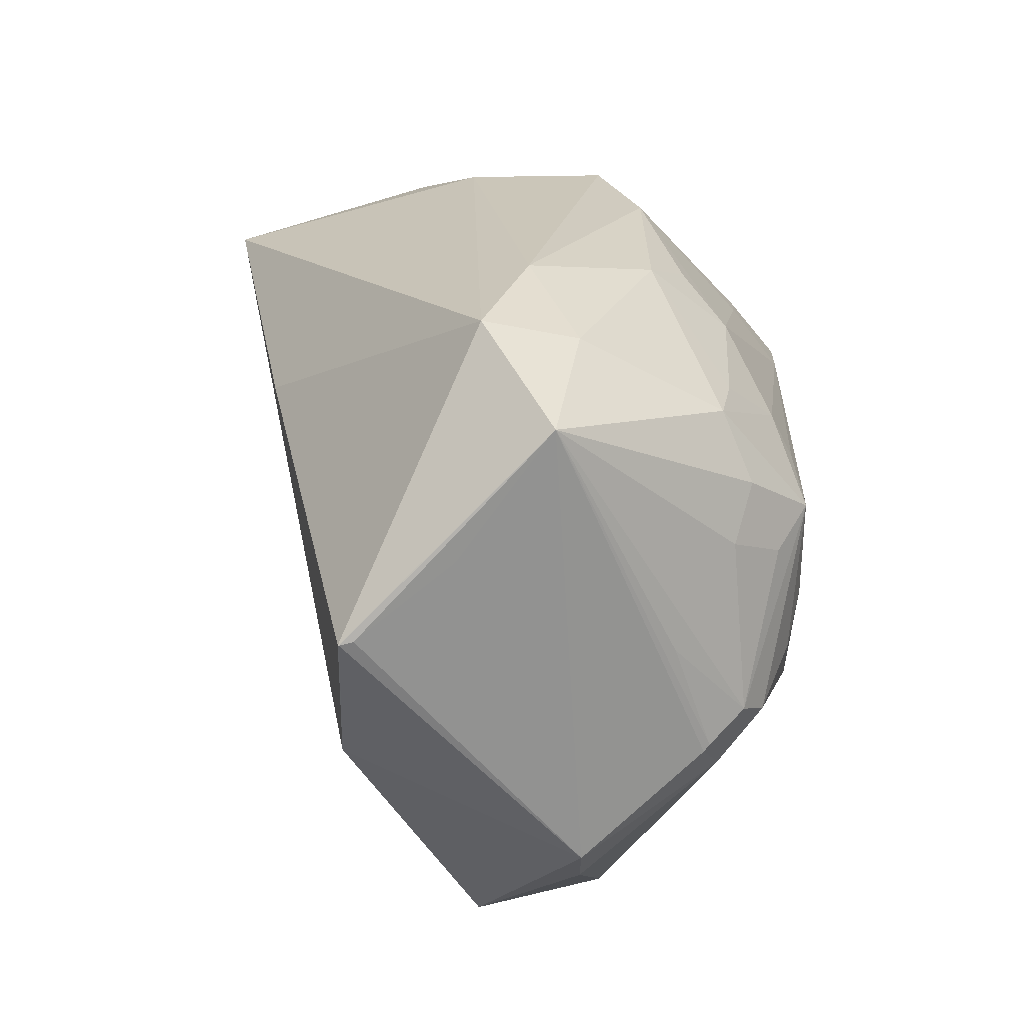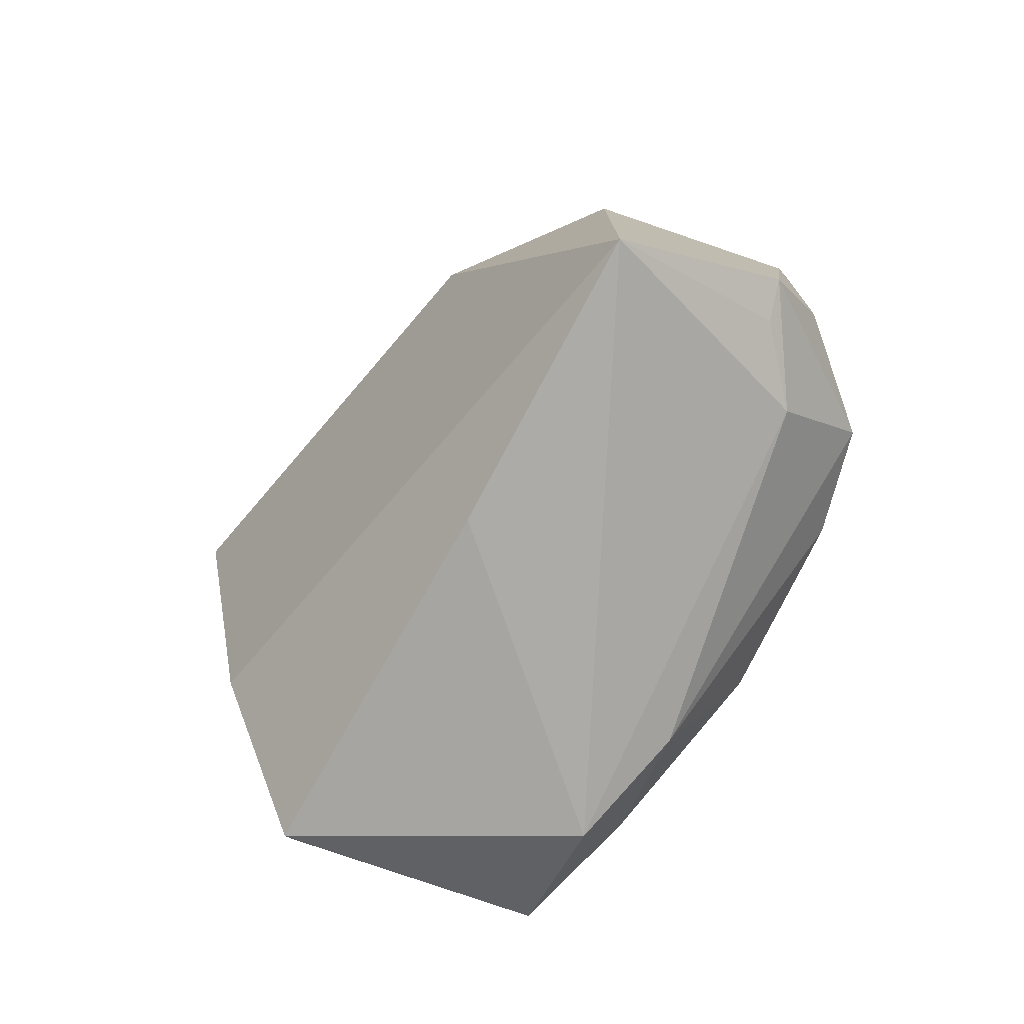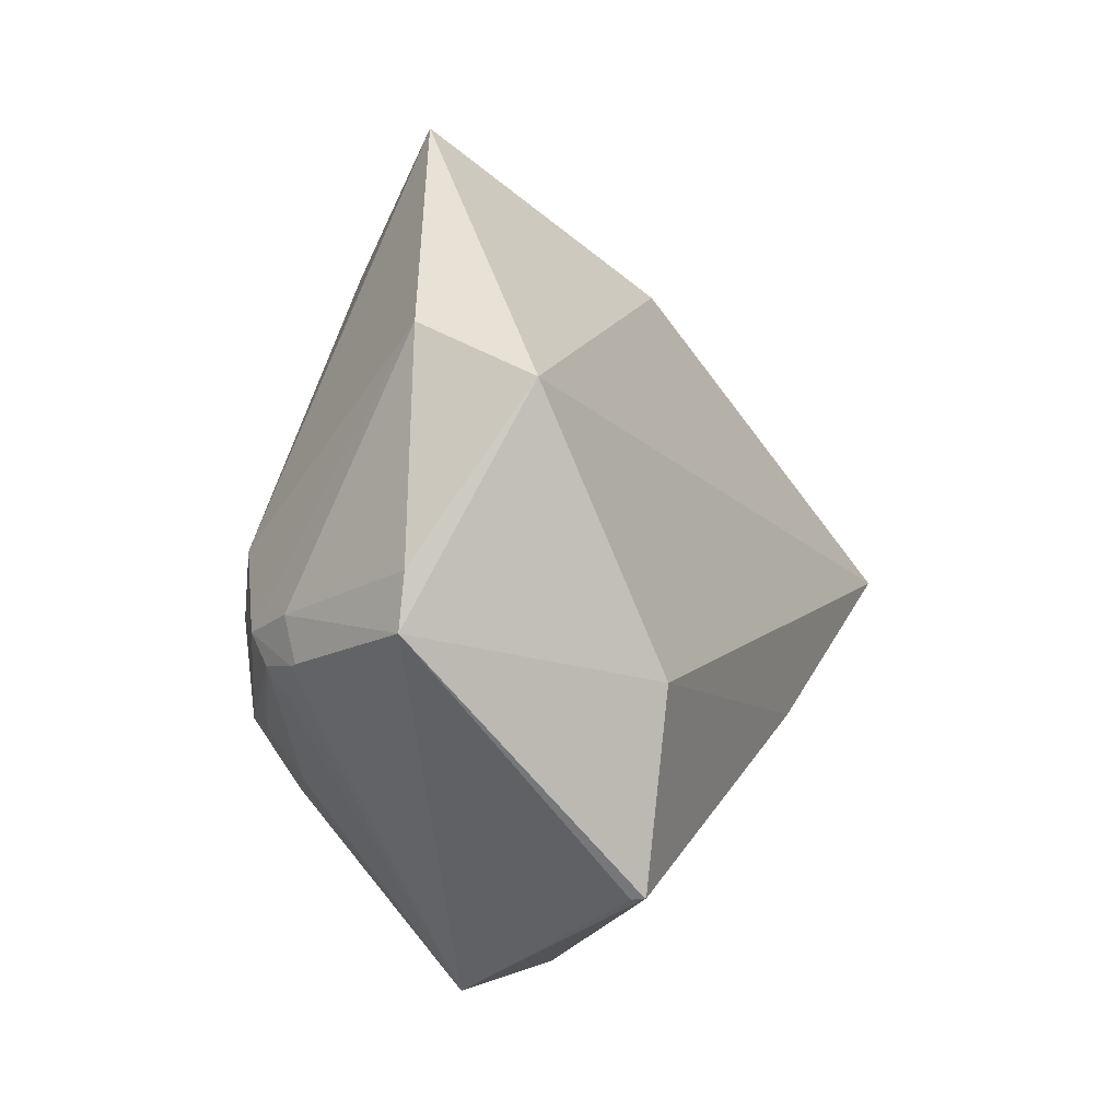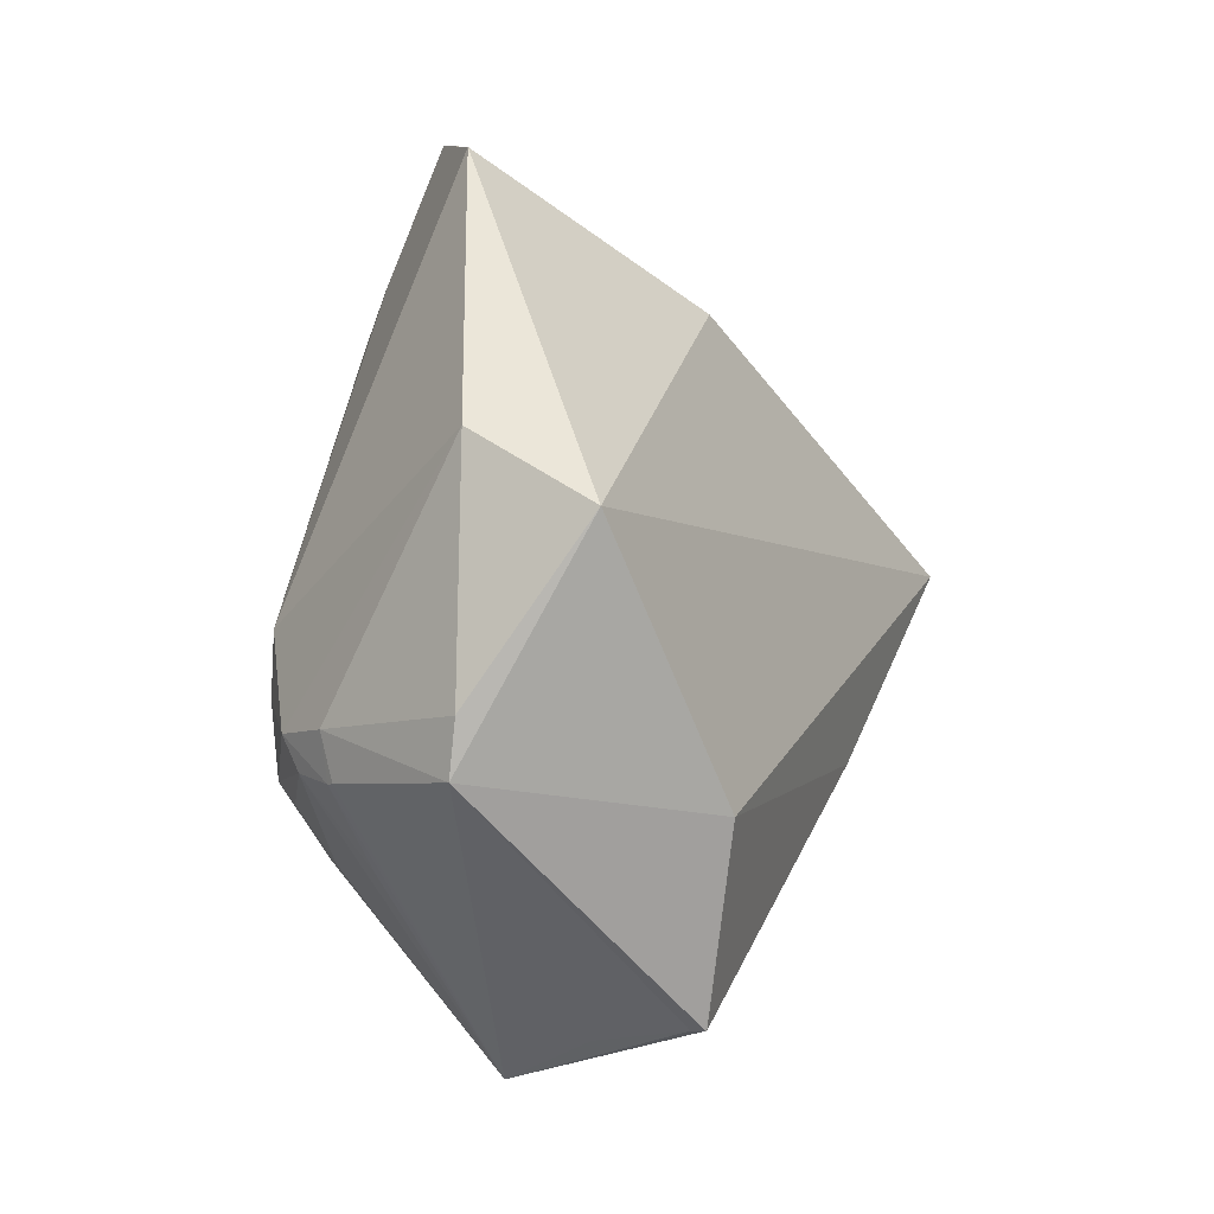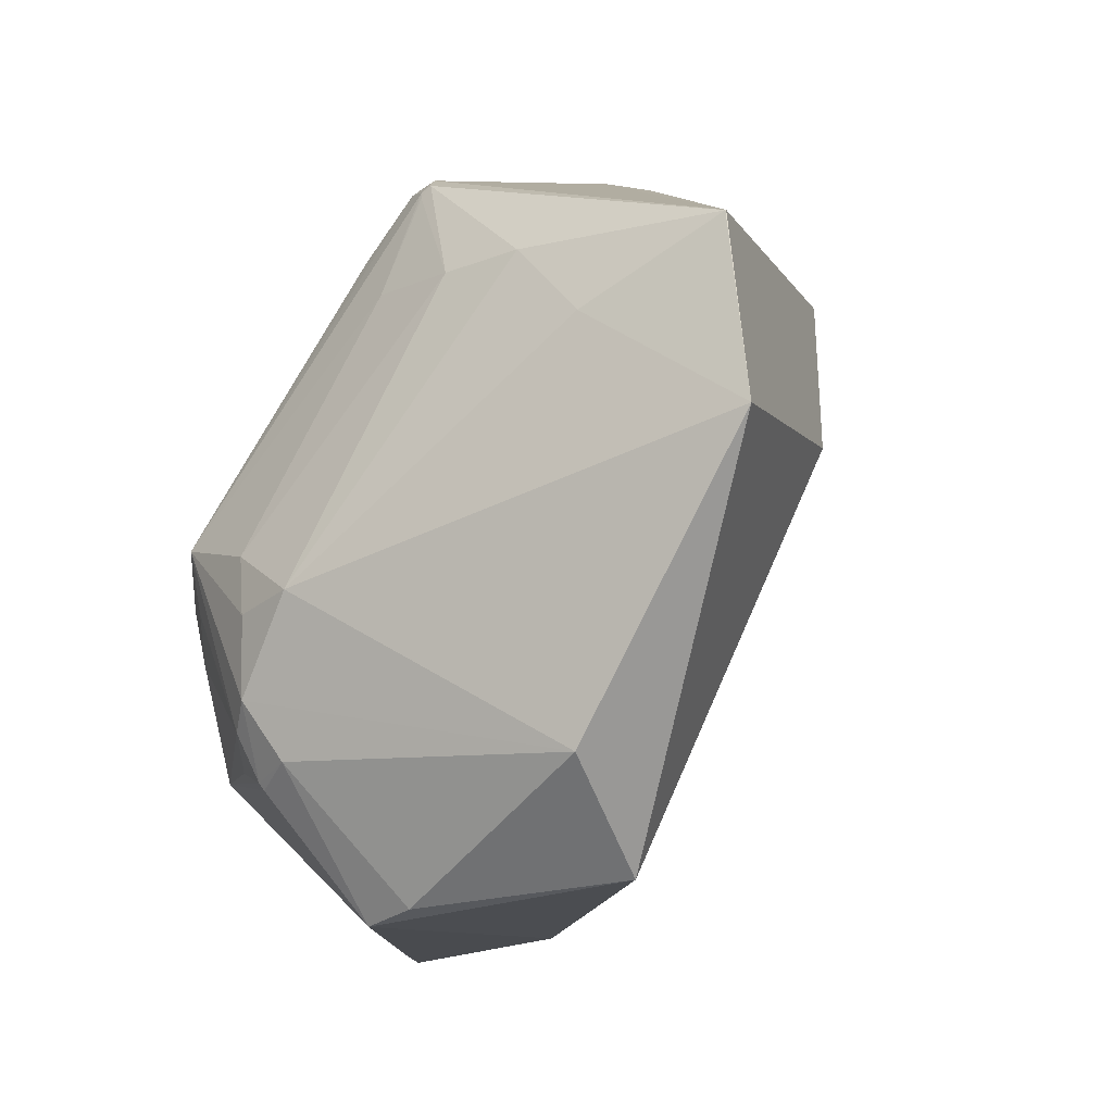
<metadata>
{"format":"obj","ext":"obj","renderer":"f3d","projection":"perspective","resolution":1024,"background":"white","views":[{"elev":-14.3,"azim":6.8,"up":"+Z"},{"elev":-30.2,"azim":-55.7,"up":"+Y"},{"elev":-15.0,"azim":-171.5,"up":"+Y"},{"elev":-3.3,"azim":-173.5,"up":"+Y"},{"elev":-44.1,"azim":143.0,"up":"+Z"}]}
</metadata>
<code>
o
v 16.23 1.368 -35.05
v 6.608 -23.18 -22.6
v -9.67 0.5233 37.47
v 9.443 -41.18 -16.31
v 6.608 -23.18 -22.6
v 9.549 -41.19 -16.37
v 6.608 -23.18 -22.6
v -1.601 -18.83 14.32
v -9.67 0.5233 37.47
v 9.443 -41.18 -16.31
v -1.601 -18.83 14.32
v 6.608 -23.18 -22.6
v -9.67 0.5233 37.47
v 10.25 0.4801 42.67
v 9.601 4.549 44.33
v 16.23 1.368 -35.05
v 30.31 34.85 -14.36
v 27.86 8.328 -31.61
v 35.29 38.85 2.234
v 35.36 38.82 2.191
v 30.31 34.85 -14.36
v 16.23 1.368 -35.05
v 27.86 8.328 -31.61
v 27.98 -15.01 -33.65
v 16.23 1.368 -35.05
v 28.64 -20.32 -32.66
v 6.608 -23.18 -22.6
v 16.23 1.368 -35.05
v 27.98 -15.01 -33.65
v 28.64 -20.32 -32.66
v 6.608 -23.18 -22.6
v 28.64 -20.32 -32.66
v 9.549 -41.19 -16.37
v 9.549 -41.19 -16.37
v 28.64 -20.32 -32.66
v 10.84 -41.23 -16.06
v 16.23 1.368 -35.05
v -9.67 0.5233 37.47
v 10.57 22.62 3.016
v 16.23 1.368 -35.05
v 10.57 22.62 3.016
v 30.31 34.85 -14.36
v -9.67 0.5233 37.47
v 8.754 21.52 24.52
v 10.57 22.62 3.016
v 35.29 38.85 2.234
v 10.57 22.62 3.016
v 8.754 21.52 24.52
v 35.29 38.85 2.234
v 30.31 34.85 -14.36
v 10.57 22.62 3.016
v -9.67 0.5233 37.47
v 9.601 4.549 44.33
v 18.93 13.4 39.82
v -9.67 0.5233 37.47
v 18.93 13.4 39.82
v 8.754 21.52 24.52
v 28.64 -20.32 -32.66
v 19.97 -42.8 -9.581
v 10.84 -41.23 -16.06
v 9.601 4.549 44.33
v 20.25 7.073 42.83
v 18.93 13.4 39.82
v 35.29 38.85 2.234
v 8.754 21.52 24.52
v 22.86 14.63 38.92
v 18.93 13.4 39.82
v 22.86 14.63 38.92
v 8.754 21.52 24.52
v 20.25 7.073 42.83
v 22.86 14.63 38.92
v 18.93 13.4 39.82
v -9.67 0.5233 37.47
v 16.43 -6.245 40.81
v 10.25 0.4801 42.67
v 10.25 0.4801 42.67
v 16.43 -6.245 40.81
v 9.601 4.549 44.33
v 20.25 7.073 42.83
v 24.39 11.26 39.58
v 22.86 14.63 38.92
v 9.443 -41.18 -16.31
v 9.549 -41.19 -16.37
v 29.17 -47.4 0.6846
v 9.549 -41.19 -16.37
v 10.84 -41.23 -16.06
v 29.17 -47.4 0.6846
v 19.97 -42.8 -9.581
v 29.17 -47.4 0.6846
v 10.84 -41.23 -16.06
v 28.64 -20.32 -32.66
v 29.17 -47.4 0.6846
v 19.97 -42.8 -9.581
v 28.64 -20.32 -32.66
v 40.13 -20.49 -22.99
v 29.17 -47.4 0.6846
v 35.29 38.85 2.234
v 22.86 14.63 38.92
v 27.85 13.96 36.8
v 24.39 11.26 39.58
v 27.85 13.96 36.8
v 22.86 14.63 38.92
v 27.86 8.328 -31.61
v 41.18 -15.95 -23.26
v 27.98 -15.01 -33.65
v 27.98 -15.01 -33.65
v 41.18 -15.95 -23.26
v 28.64 -20.32 -32.66
v 28.64 -20.32 -32.66
v 41.18 -15.95 -23.26
v 40.13 -20.49 -22.99
v 40.13 -20.49 -22.99
v 40.68 -20.53 -22.37
v 29.17 -47.4 0.6846
v 41.18 -15.95 -23.26
v 40.68 -20.53 -22.37
v 40.13 -20.49 -22.99
v 9.443 -41.18 -16.31
v 22.21 -43.46 12.07
v -1.601 -18.83 14.32
v 9.443 -41.18 -16.31
v 29.17 -47.4 0.6846
v 22.21 -43.46 12.07
v -1.601 -18.83 14.32
v 22.21 -43.46 12.07
v -9.67 0.5233 37.47
v -9.67 0.5233 37.47
v 22.21 -43.46 12.07
v 16.43 -6.245 40.81
v 35.36 38.82 2.191
v 40.12 24.92 -0.7581
v 30.31 34.85 -14.36
v 22.59 5.377 42.37
v 28.8 6.324 39.46
v 20.25 7.073 42.83
v 20.25 7.073 42.83
v 28.8 6.324 39.46
v 24.39 11.26 39.58
v 24.39 11.26 39.58
v 28.8 6.324 39.46
v 27.85 13.96 36.8
v 16.43 -6.245 40.81
v 29.34 -2.485 41.91
v 9.601 4.549 44.33
v 9.601 4.549 44.33
v 29.34 -2.485 41.91
v 20.25 7.073 42.83
v 22.59 5.377 42.37
v 20.25 7.073 42.83
v 29.34 -2.485 41.91
v 22.59 5.377 42.37
v 29.34 -2.485 41.91
v 28.8 6.324 39.46
v 27.86 8.328 -31.61
v 45.57 -16.26 -18.29
v 41.18 -15.95 -23.26
v 41.18 -15.95 -23.26
v 45.57 -16.26 -18.29
v 40.68 -20.53 -22.37
v 40.68 -20.53 -22.37
v 45.57 -16.26 -18.29
v 43.92 -19.62 -18.89
v 35.36 38.82 2.191
v 43.74 21.2 8.118
v 40.12 24.92 -0.7581
v 40.68 -20.53 -22.37
v 38.07 -28.25 -14.9
v 29.17 -47.4 0.6846
v 29.17 -47.4 0.6846
v 38.07 -28.25 -14.9
v 43.92 -19.62 -18.89
v 40.68 -20.53 -22.37
v 43.92 -19.62 -18.89
v 38.07 -28.25 -14.9
v 35.36 38.82 2.191
v 47.08 12.14 23.6
v 43.74 21.2 8.118
v 35.36 38.82 2.191
v 46.08 11.22 26.04
v 47.08 12.14 23.6
v 47.08 12.14 23.6
v 46.08 11.22 26.04
v 47.06 11.76 24.05
v 35.29 38.85 2.234
v 46.07 11.22 26.07
v 35.36 38.82 2.191
v 35.36 38.82 2.191
v 46.07 11.22 26.07
v 46.08 11.22 26.04
v 35.29 38.85 2.234
v 27.85 13.96 36.8
v 46.07 11.22 26.07
v 28.8 6.324 39.46
v 46.07 11.22 26.07
v 27.85 13.96 36.8
v 29.34 -2.485 41.91
v 46.07 11.22 26.07
v 28.8 6.324 39.46
v 30.31 34.85 -14.36
v 47.58 -7.051 -13.07
v 27.86 8.328 -31.61
v 27.86 8.328 -31.61
v 47.58 -7.051 -13.07
v 45.57 -16.26 -18.29
v 40.12 24.92 -0.7581
v 47.58 -7.051 -13.07
v 30.31 34.85 -14.36
v 43.74 21.2 8.118
v 47.58 -7.051 -13.07
v 40.12 24.92 -0.7581
v 47.08 12.14 23.6
v 47.06 11.76 24.05
v 47.3 11.01 23.57
v 47.08 12.14 23.6
v 47.3 11.01 23.57
v 47.28 10.99 22.76
v 47.58 -7.051 -13.07
v 48.06 -13.27 -11.76
v 45.57 -16.26 -18.29
v 46.07 11.22 26.07
v 47.06 9.1 25.22
v 46.08 11.22 26.04
v 29.34 -2.485 41.91
v 47.06 9.1 25.22
v 46.07 11.22 26.07
v 46.08 11.22 26.04
v 47.06 9.1 25.22
v 47.06 11.76 24.05
v 47.06 11.76 24.05
v 47.06 9.1 25.22
v 47.3 11.01 23.57
v 29.17 -47.4 0.6846
v 30.54 -39.04 11.55
v 22.21 -43.46 12.07
v 47.08 12.14 23.6
v 46.24 13.96 10.11
v 43.74 21.2 8.118
v 47.08 12.14 23.6
v 47.28 10.99 22.76
v 46.24 13.96 10.11
v 43.74 21.2 8.118
v 46.24 13.96 10.11
v 47.58 -7.051 -13.07
v 22.21 -43.46 12.07
v 25.4 -33.96 20.53
v 16.43 -6.245 40.81
v 16.43 -6.245 40.81
v 25.4 -33.96 20.53
v 29.34 -2.485 41.91
v 30.54 -39.04 11.55
v 25.4 -33.96 20.53
v 22.21 -43.46 12.07
v 47.58 -7.051 -13.07
v 49.35 -12.28 -6.165
v 48.06 -13.27 -11.76
v 46.24 13.96 10.11
v 49.35 -12.28 -6.165
v 47.58 -7.051 -13.07
v 29.17 -47.4 0.6846
v 43.92 -19.62 -18.89
v 43.66 -27.71 -5.039
v 47.54 -22.4 -4.457
v 43.66 -27.71 -5.039
v 43.92 -19.62 -18.89
v 47.06 9.1 25.22
v 50.22 -20.44 0.3016
v 47.3 11.01 23.57
v 45.57 -16.26 -18.29
v 50.22 -20.44 0.3016
v 43.92 -19.62 -18.89
v 47.54 -22.4 -4.457
v 43.92 -19.62 -18.89
v 50.22 -20.44 0.3016
v 48.06 -13.27 -11.76
v 50.22 -20.44 0.3016
v 45.57 -16.26 -18.29
v 49.35 -12.28 -6.165
v 50.22 -20.44 0.3016
v 48.06 -13.27 -11.76
v 29.34 -2.485 41.91
v 43.12 3.479 28.87
v 47.06 9.1 25.22
v 25.4 -33.96 20.53
v 34.24 -9.836 35.14
v 29.34 -2.485 41.91
v 29.34 -2.485 41.91
v 34.24 -9.836 35.14
v 43.12 3.479 28.87
v 29.17 -47.4 0.6846
v 43.66 -27.71 -5.039
v 45.36 -27.61 0.7613
v 47.54 -22.4 -4.457
v 45.36 -27.61 0.7613
v 43.66 -27.71 -5.039
v 47.54 -22.4 -4.457
v 50.22 -20.44 0.3016
v 45.36 -27.61 0.7613
v 47.06 9.1 25.22
v 47.46 2.34 21.66
v 50.22 -20.44 0.3016
v 47.3 11.01 23.57
v 47.77 5.902 13.57
v 47.28 10.99 22.76
v 47.28 10.99 22.76
v 47.77 5.902 13.57
v 46.24 13.96 10.11
v 46.24 13.96 10.11
v 47.77 5.902 13.57
v 49.35 -12.28 -6.165
v 50.22 -20.44 0.3016
v 47.77 5.902 13.57
v 47.3 11.01 23.57
v 49.35 -12.28 -6.165
v 47.77 5.902 13.57
v 50.22 -20.44 0.3016
v 29.17 -47.4 0.6846
v 42.89 -29.96 7.062
v 30.54 -39.04 11.55
v 29.17 -47.4 0.6846
v 45.36 -27.61 0.7613
v 42.89 -29.96 7.062
v 50.22 -20.44 0.3016
v 42.89 -29.96 7.062
v 45.36 -27.61 0.7613
v 43.12 3.479 28.87
v 43.34 -1.729 26.47
v 47.06 9.1 25.22
v 47.06 9.1 25.22
v 43.34 -1.729 26.47
v 47.46 2.34 21.66
v 34.24 -9.836 35.14
v 43.34 -1.729 26.47
v 43.12 3.479 28.87
v 47.46 2.34 21.66
v 48.99 -17.17 6.049
v 50.22 -20.44 0.3016
v 47.46 2.34 21.66
v 47.23 -18.81 9.749
v 48.99 -17.17 6.049
v 50.22 -20.44 0.3016
v 47.23 -18.81 9.749
v 42.89 -29.96 7.062
v 48.99 -17.17 6.049
v 47.23 -18.81 9.749
v 50.22 -20.44 0.3016
v 47.23 -18.81 9.749
v 43.4 -25.82 10.52
v 42.89 -29.96 7.062
v 30.54 -39.04 11.55
v 36.13 -23.84 23.27
v 25.4 -33.96 20.53
v 25.4 -33.96 20.53
v 36.13 -23.84 23.27
v 34.24 -9.836 35.14
v 42.89 -29.96 7.062
v 36.13 -23.84 23.27
v 30.54 -39.04 11.55
v 43.4 -25.82 10.52
v 36.13 -23.84 23.27
v 42.89 -29.96 7.062
v 36.13 -23.84 23.27
v 38.88 -18.08 24.7
v 34.24 -9.836 35.14
v 43.34 -1.729 26.47
v 42.94 -17.72 19.33
v 47.46 2.34 21.66
v 47.46 2.34 21.66
v 42.94 -17.72 19.33
v 47.23 -18.81 9.749
v 34.24 -9.836 35.14
v 42.94 -17.72 19.33
v 43.34 -1.729 26.47
v 38.88 -18.08 24.7
v 42.94 -17.72 19.33
v 34.24 -9.836 35.14
v 47.23 -18.81 9.749
v 42.94 -17.72 19.33
v 43.4 -25.82 10.52
v 43.4 -25.82 10.52
v 42.94 -17.72 19.33
v 36.13 -23.84 23.27
v 36.13 -23.84 23.27
v 42.94 -17.72 19.33
v 38.88 -18.08 24.7
f 1 2 3
f 4 5 6
f 7 8 9
f 10 11 12
f 13 14 15
f 16 17 18
f 19 20 21
f 22 23 24
f 25 26 27
f 28 29 30
f 31 32 33
f 34 35 36
f 37 38 39
f 40 41 42
f 43 44 45
f 46 47 48
f 49 50 51
f 52 53 54
f 55 56 57
f 58 59 60
f 61 62 63
f 64 65 66
f 67 68 69
f 70 71 72
f 73 74 75
f 76 77 78
f 79 80 81
f 82 83 84
f 85 86 87
f 88 89 90
f 91 92 93
f 94 95 96
f 97 98 99
f 100 101 102
f 103 104 105
f 106 107 108
f 109 110 111
f 112 113 114
f 115 116 117
f 118 119 120
f 121 122 123
f 124 125 126
f 127 128 129
f 130 131 132
f 133 134 135
f 136 137 138
f 139 140 141
f 142 143 144
f 145 146 147
f 148 149 150
f 151 152 153
f 154 155 156
f 157 158 159
f 160 161 162
f 163 164 165
f 166 167 168
f 169 170 171
f 172 173 174
f 175 176 177
f 178 179 180
f 181 182 183
f 184 185 186
f 187 188 189
f 190 191 192
f 193 194 195
f 196 197 198
f 199 200 201
f 202 203 204
f 205 206 207
f 208 209 210
f 211 212 213
f 214 215 216
f 217 218 219
f 220 221 222
f 223 224 225
f 226 227 228
f 229 230 231
f 232 233 234
f 235 236 237
f 238 239 240
f 241 242 243
f 244 245 246
f 247 248 249
f 250 251 252
f 253 254 255
f 256 257 258
f 259 260 261
f 262 263 264
f 265 266 267
f 268 269 270
f 271 272 273
f 274 275 276
f 277 278 279
f 280 281 282
f 283 284 285
f 286 287 288
f 289 290 291
f 292 293 294
f 295 296 297
f 298 299 300
f 301 302 303
f 304 305 306
f 307 308 309
f 310 311 312
f 313 314 315
f 316 317 318
f 319 320 321
f 322 323 324
f 325 326 327
f 328 329 330
f 331 332 333
f 334 335 336
f 337 338 339
f 340 341 342
f 343 344 345
f 346 347 348
f 349 350 351
f 352 353 354
f 355 356 357
f 358 359 360
f 361 362 363
f 364 365 366
f 367 368 369
f 370 371 372
f 373 374 375
f 376 377 378
f 379 380 381
f 382 383 384

</code>
